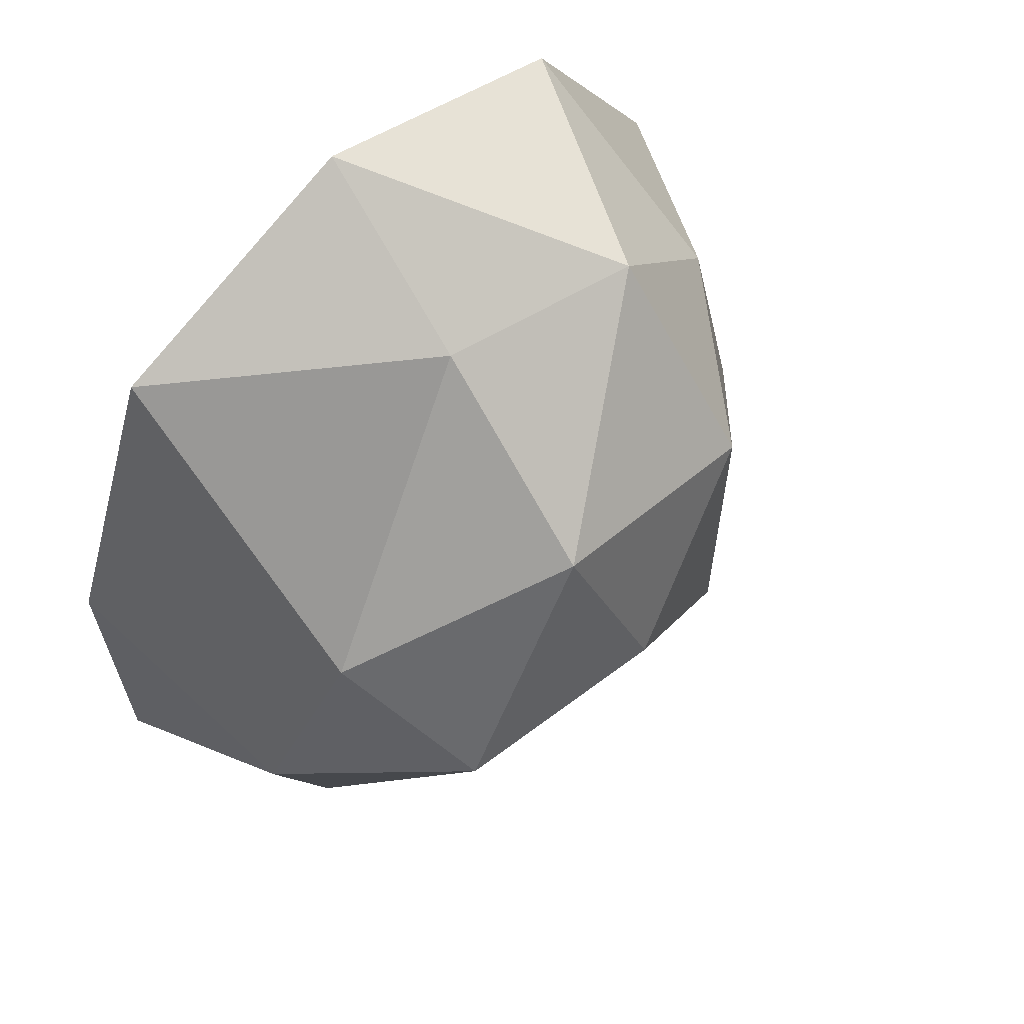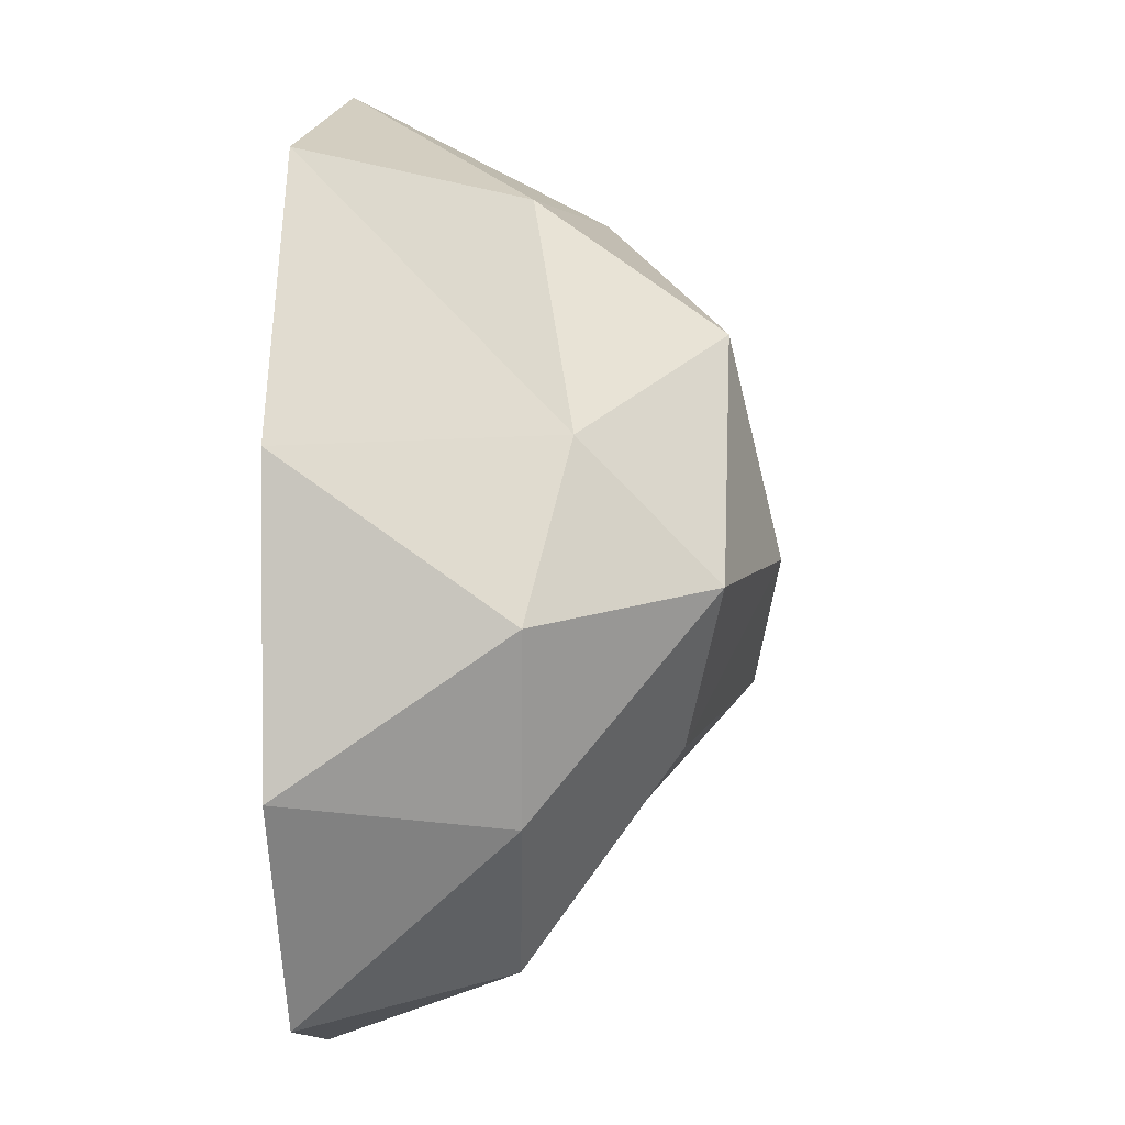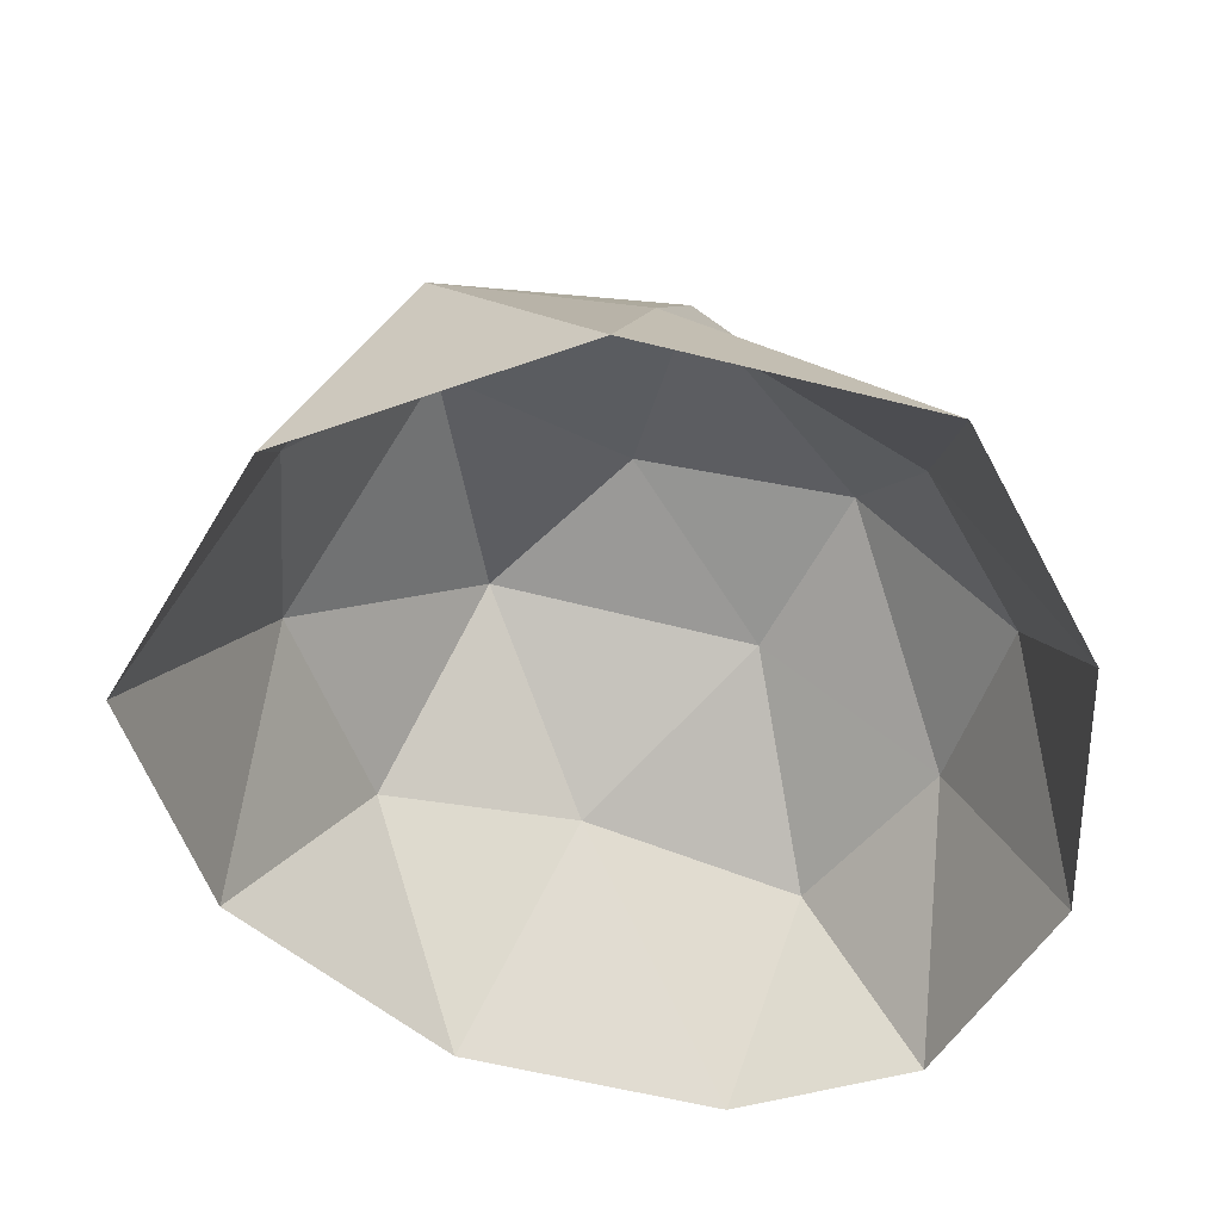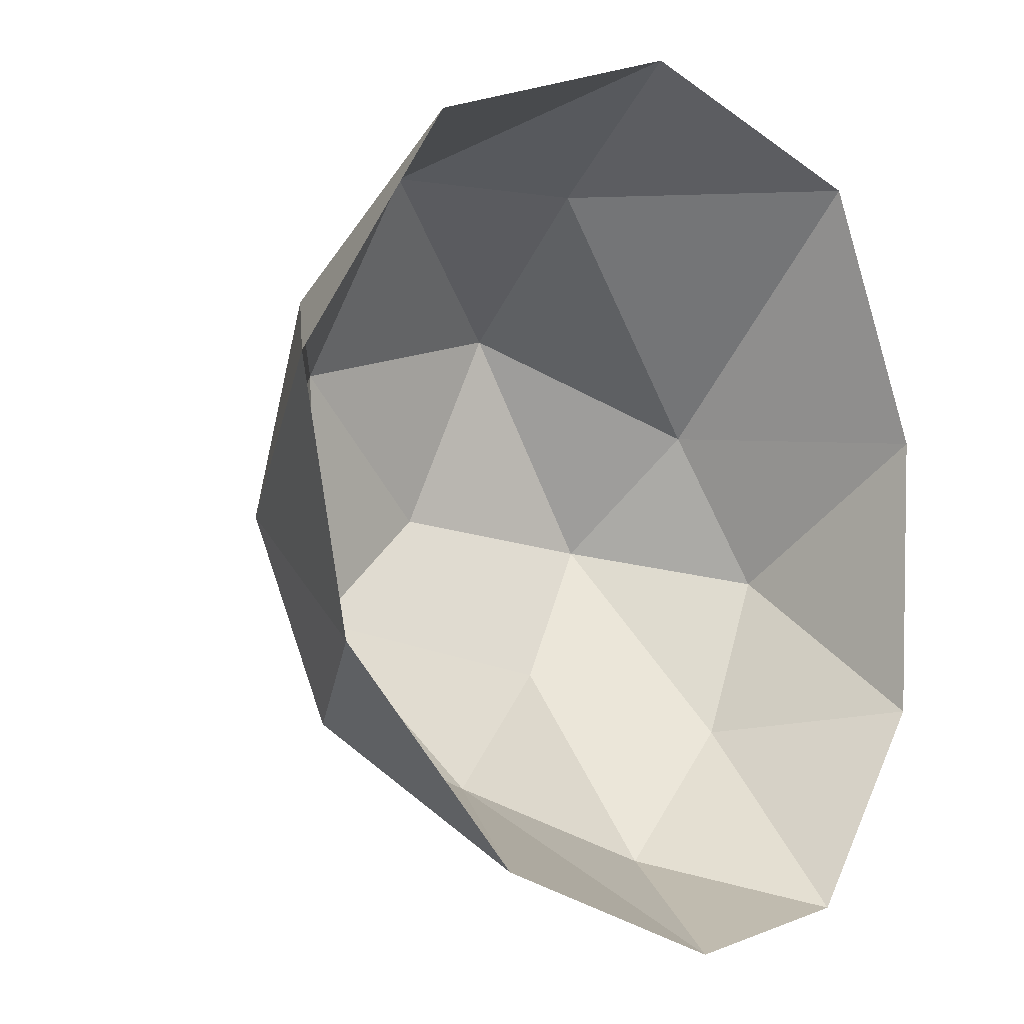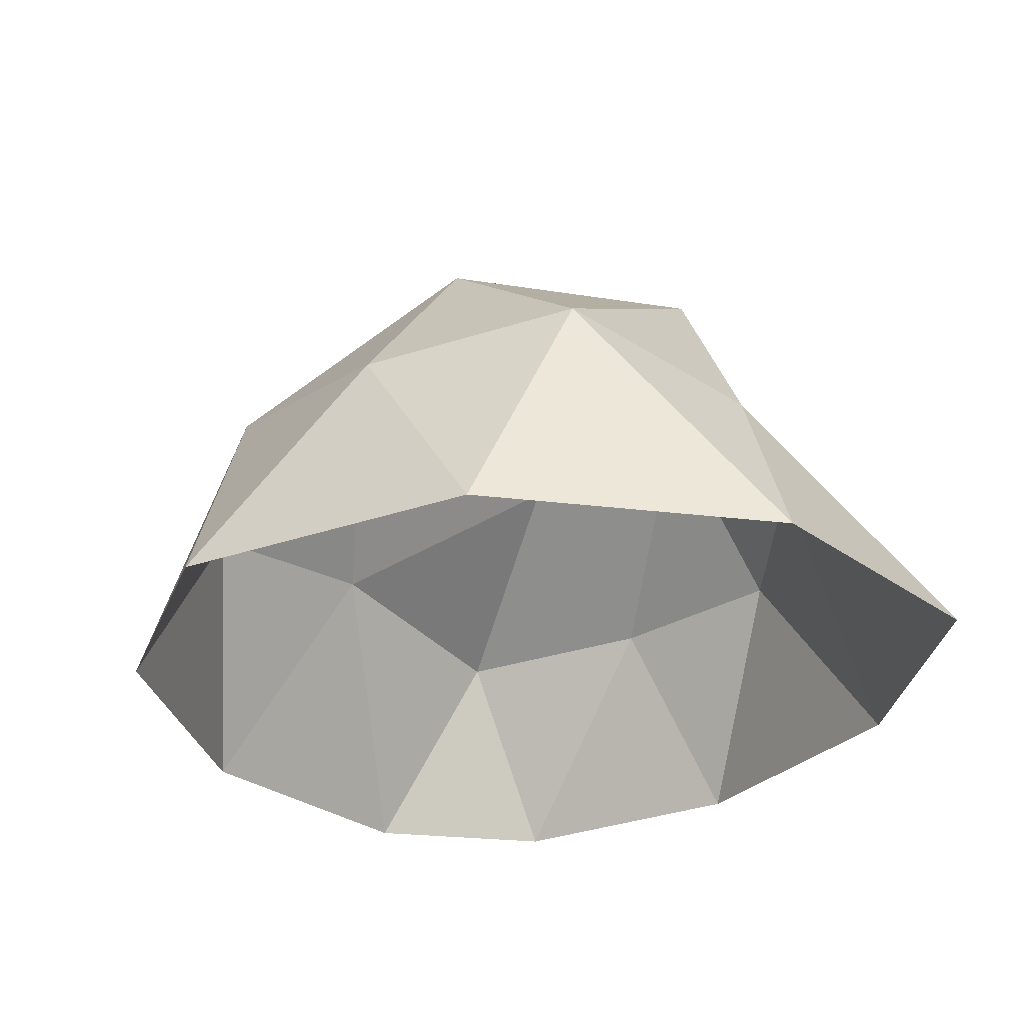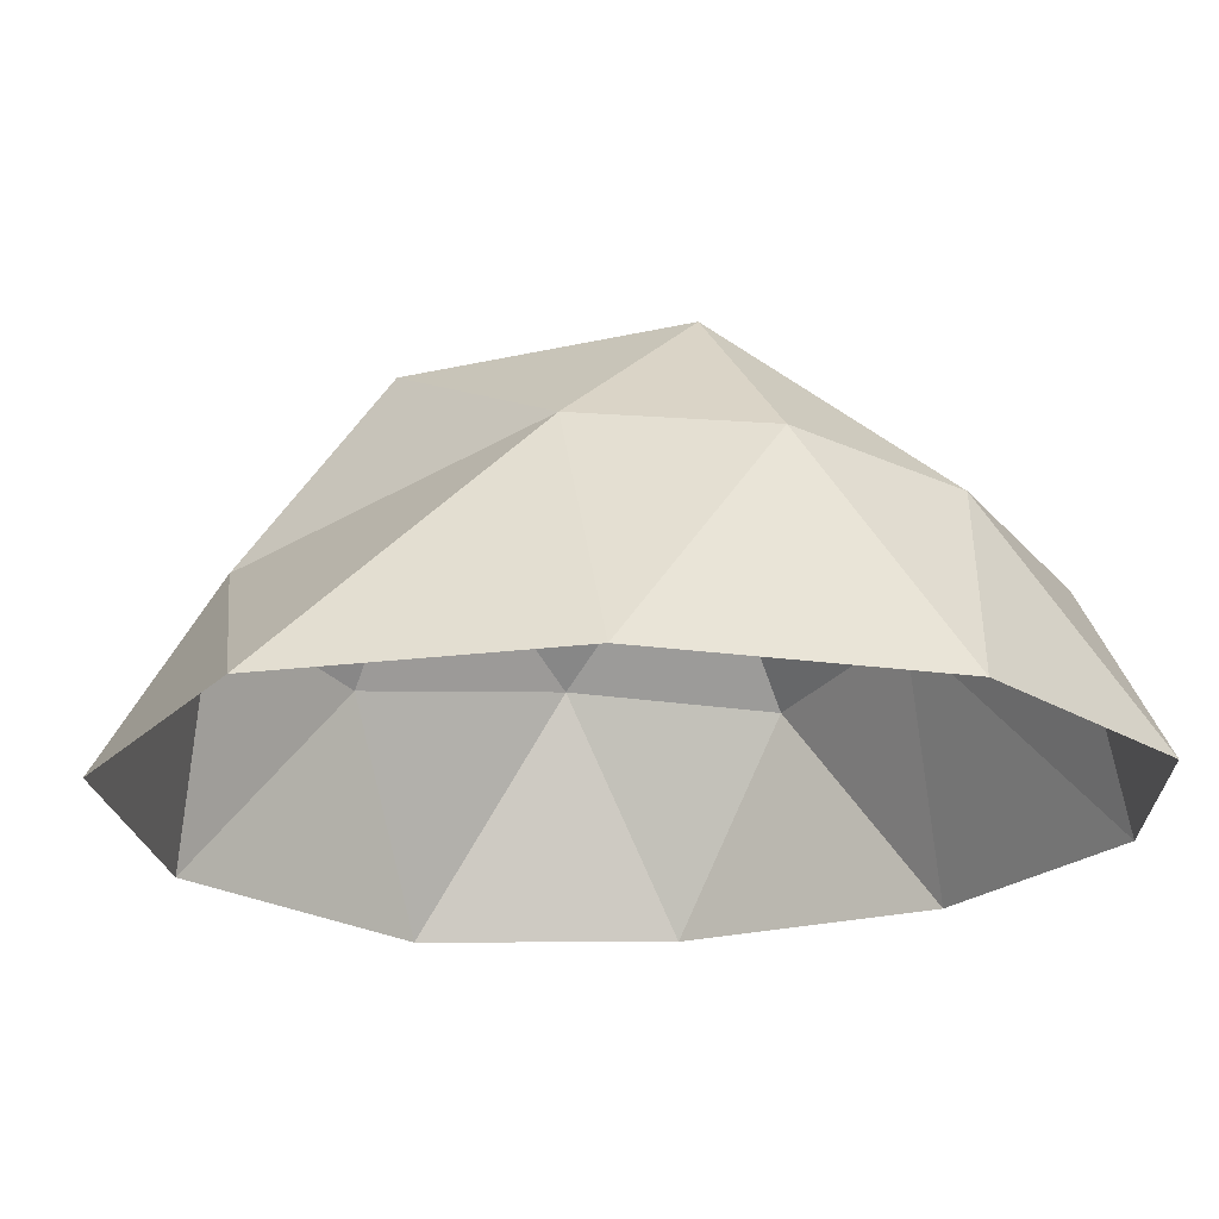
<metadata>
{"format":"obj","ext":"obj","renderer":"f3d","projection":"perspective","resolution":1024,"background":"white","views":[{"elev":59.9,"azim":134.6,"up":"+Z"},{"elev":-2.0,"azim":97.8,"up":"+Z"},{"elev":-47.9,"azim":4.2,"up":"+Y"},{"elev":-3.9,"azim":-38.9,"up":"+Z"},{"elev":-26.5,"azim":-29.0,"up":"+Y"},{"elev":-22.1,"azim":78.6,"up":"+Y"}]}
</metadata>
<code>
o rock
v 0.05781 0.3467 0.7699
v -0.6349 0.3977 0.4676
v -0.5755 0.392 -0.4158
v 0.2631 0.3537 -0.7388
v 0.6987 0.4213 -0.09245
v -0.02755 0.8332 0.05226
v 0.7805 -0.02204 0.2239
v 0.757 -0.02303 -0.3976
v -0.002118 -0.03384 0.9995
v 0.5512 -0.03011 0.7899
v -0.925 -0.04427 0.2941
v -0.5858 -0.03225 0.8077
v -0.4318 -0.05301 -0.7007
v -0.8194 -0.04165 -0.2482
v 0.4826 -0.03913 -0.8278
v 0.0896 -0.05935 -0.8996
v 0.5312 0.4904 0.2589
v -0.3399 0.4509 0.7778
v -0.7054 0.4536 0.01584
v -0.1764 0.4319 -0.5635
v 0.5498 0.3986 -0.4511
v 0.111 0.74 0.4867
v 0.4107 0.7528 -0.01394
v -0.3819 0.7354 0.3649
v -0.3385 0.7588 -0.1936
v 0.2041 0.6601 -0.3146
f 1 17 22
f 2 18 24
f 3 19 25
f 4 20 26
f 5 21 23
f 23 26 6
f 23 21 26
f 21 4 26
f 26 25 6
f 26 20 25
f 20 3 25
f 25 24 6
f 25 19 24
f 19 2 24
f 24 22 6
f 24 18 22
f 18 1 22
f 22 23 6
f 22 17 23
f 17 5 23
f 8 21 5
f 8 15 21
f 15 4 21
f 16 20 4
f 16 13 20
f 13 3 20
f 14 19 3
f 14 11 19
f 11 2 19
f 12 18 2
f 12 9 18
f 9 1 18
f 10 17 1
f 10 7 17
f 7 5 17
f 15 16 4
f 13 14 3
f 11 12 2
f 9 10 1
f 7 8 5

</code>
